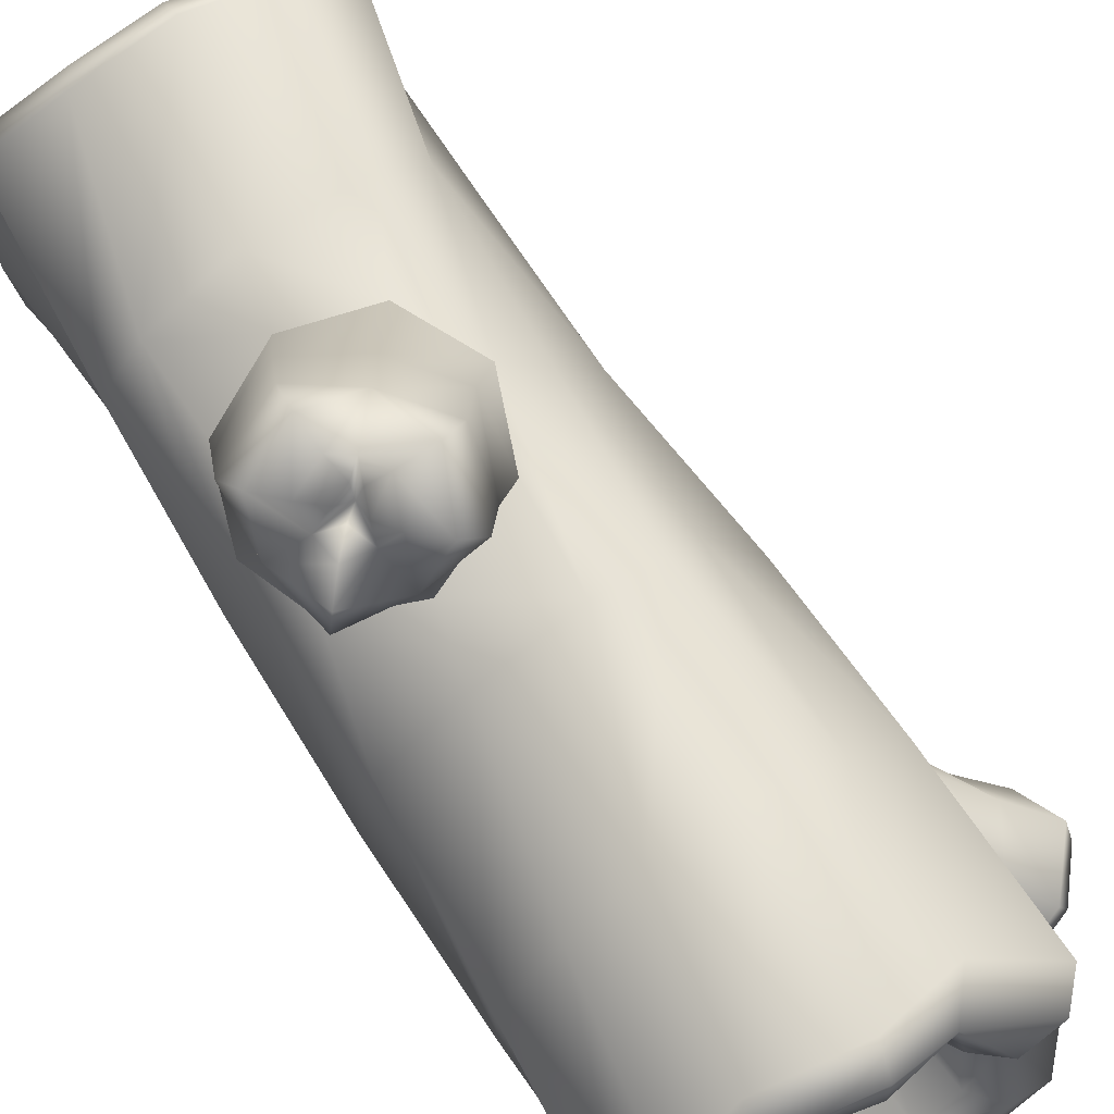
<metadata>
{"format":"obj","ext":"obj","renderer":"f3d","projection":"perspective","resolution":1024,"background":"white","views":[{"elev":69.4,"azim":146.5,"up":"+Z"}]}
</metadata>
<code>
g m_dlc5_map_log_02
v 0.1171 1.058 -0.4915
v 0.2965 1.061 -0.4315
v 0.2522 1.156 -0.3375
v 0.1108 1.163 -0.3808
v -0.06263 1.056 -0.4359
v -0.02508 1.158 -0.3347
v -0.06336 1.033 -0.4108
v -0.01033 1.147 -0.3021
v 0.2267 1.132 -0.3031
v 0.2984 1.005 -0.3931
v 0.1208 1.106 -0.09007
v 0.3514 0.8788 -0.4088
v 0.1708 0.8657 -0.5004
v 0.238 1.158 -0.3439
v 0.2984 1.005 -0.3931
v 0.3172 1.043 -0.4333
v 0.3689 1.169 -0.2336
v 0.4795 1.052 -0.2885
v 0.4018 1.157 -0.1058
v 0.5049 1.061 -0.1145
v 0.3619 1.138 -0.09669
v 0.4789 1.025 -0.09113
v 0.512 0.8749 -0.05835
v 0.5034 0.8641 -0.2503
v 0.405 1.157 -0.09203
v 0.4789 1.025 -0.09113
v 0.5103 1.055 -0.07385
v 0.3811 1.169 0.03052
v 0.4867 1.049 0.1011
v 0.2609 1.169 0.1565
v 0.3176 1.044 0.2678
v 0.1317 1.163 0.2003
v 0.1296 1.054 0.314
v -0.008218 1.167 0.1687
v -0.07551 1.054 0.2672
v -0.1034 1.161 0.06705
v -0.1927 1.055 0.1347
v -0.07864 1.129 0.03484
v -0.1781 1.012 0.07665
v -0.1312 0.8637 0.2397
v 0.07801 0.8572 0.323
v 0.2622 0.8512 0.2359
v 0.4498 0.8556 0.1638
v -0.2269 0.8839 0.03515
v -0.1206 1.16 0.04647
v -0.1781 1.012 0.07665
v -0.231 1.044 0.08204
v -0.1638 1.167 -0.08473
v -0.2869 1.052 -0.09013
v -0.1362 1.163 -0.227
v -0.2284 1.059 -0.2877
v -0.03353 1.159 -0.3257
v -0.092 1.062 -0.4136
v -0.06336 1.033 -0.4108
v -0.2098 0.866 -0.3379
v -0.2903 0.8614 -0.1356
v -0.2474 0.8476 0.01003
v -0.1942 0.8546 0.03073
v -0.04902 0.8757 -0.4523
v -0.04296 0.8667 -0.4325
v -0.1942 0.8546 0.03073
v 0.5144 0.8585 -0.06678
v 0.4951 0.872 -0.07407
v 0.4951 0.872 -0.07407
v 0.3783 0.8512 -0.3952
v 0.3161 0.8547 -0.3697
v 0.3161 0.8547 -0.3697
v -0.03305 0.8596 -0.4616
v -0.04296 0.8667 -0.4325
v -0.3624 0.2152 -0.06148
v -0.3047 -0.269 -0.1688
v -0.2504 -0.2646 -0.4136
v -0.3251 0.2163 -0.2615
v -0.368 0.6935 -0.1909
v -0.3494 0.6989 0.04933
v -0.3942 1.171 -0.1134
v -0.3226 1.238 0.1683
v -0.2165 0.1623 0.1625
v -0.1831 0.7015 0.2261
v -0.2887 -0.2662 0.05114
v -0.318 -0.747 -0.04875
v -0.2842 -0.7493 -0.2697
v -0.1726 -0.7468 -0.4979
v -0.02517 -0.265 -0.5081
v 0.07242 -0.7486 -0.5395
v 0.2073 -0.2658 -0.5816
v 0.3205 -0.7472 -0.5564
v 0.09269 0.2159 -0.5875
v -0.1153 0.2132 -0.4625
v 0.4156 -0.2666 -0.4341
v 0.4903 -0.7467 -0.3645
v 0.5233 -0.2672 -0.2483
v 0.5019 0.222 -0.3897
v 0.369 0.1214 -0.5138
v 0.3406 0.215 -0.5383
v 0.2785 0.6979 -0.5584
v 0.4355 0.7079 -0.4666
v 0.4841 0.2183 -0.3262
v 0.612 0.217 -0.1364
v 0.6076 -0.2667 -0.02575
v 0.5545 -0.7497 -0.1554
v 0.5843 -0.749 0.08879
v 0.5985 0.6985 -0.2485
v 0.5603 0.2221 0.1231
v 0.6071 0.7015 0.02042
v 0.3417 0.2216 0.2882
v 0.4504 0.7013 0.2111
v 0.2708 0.698 0.3756
v 0.0749 0.2201 0.3741
v -0.1027 0.2185 0.3331
v 0.005516 0.7013 0.3831
v 0.4345 0.7051 -0.397
v -0.1831 0.7015 0.2261
v -0.2165 0.1623 0.1625
v -0.1647 -0.2611 0.2336
v -0.2887 -0.2662 0.05114
v -0.1981 -0.745 0.2569
v -0.318 -0.747 -0.04875
v 0.365 1.134 0.3549
v 0.1108 1.183 0.4156
v 0.1271 1.258 0.3445
v -0.0501 1.234 0.2405
v -0.1205 1.139 0.3098
v 0.3401 1.214 0.2893
v 0.5299 1.152 0.1523
v 0.447 1.238 0.1078
v 0.6467 1.256 -0.1037
v 0.575 1.329 -0.1154
v 0.5704 1.218 -0.3696
v 0.5005 1.295 -0.3485
v 0.3814 1.134 -0.4775
v 0.3109 1.222 -0.3973
v 0.3615 1.185 -0.536
v 0.3205 1.253 -0.4816
v 0.1753 1.18 -0.6004
v 0.1579 1.254 -0.5309
v 0.1417 1.146 -0.5788
v 0.1421 1.239 -0.4664
v 0.08502 1.261 -0.6005
v 0.07965 1.331 -0.5297
v -0.08187 1.269 -0.5668
v -0.1011 1.346 -0.4875
v -0.3171 1.271 -0.3641
v -0.2674 1.346 -0.3106
v -0.3275 1.252 -0.09505
v -0.254 1.313 0.1404
v -0.1205 1.139 0.3098
v -0.0501 1.234 0.2405
v -0.1577 1.349 -0.2435
v -0.0283 1.351 -0.3745
v 0.009743 1.279 -0.3083
v 0.09387 1.265 -0.3421
v 0.09116 1.329 -0.4132
v -0.08818 1.277 -0.2099
v -0.1937 1.261 -0.09213
v -0.111 1.182 -0.09666
v -0.1471 1.315 0.07427
v -0.08013 1.246 0.038
v -0.00121 1.155 0.1334
v 0.1247 1.157 -0.3577
v 0.1417 1.185 -0.332
v 0.1485 1.254 -0.3982
v 0.2334 1.184 -0.3083
v 0.2636 1.252 -0.3676
v 0.2509 1.129 -0.3062
v 0.3262 1.23 -0.2367
v 0.389 1.3 -0.282
v 0.3726 1.26 -0.1073
v 0.4486 1.331 -0.1114
v 0.3632 1.155 0.04373
v 0.2405 1.143 0.1025
v 0.2745 1.22 0.17
v 0.1235 1.19 0.1404
v 0.1276 1.26 0.216
v -0.00121 1.155 0.1334
v 0.3099 0.9345 -0.206
v 0.3389 0.9338 -0.0901
v 0.2395 0.9334 0.08149
v 0.1217 0.9348 0.1143
v 0.3392 0.9342 0.02387
v 0.2304 0.9345 -0.2833
v 0.1257 0.9344 -0.3139
v 0.01974 0.9324 -0.2854
v -0.06052 0.9319 -0.2056
v -0.08883 0.9327 -0.09902
v -0.05904 0.9344 0.009789
v 0.01586 0.9366 0.08832
v 0.2272 0.7047 -0.5402
v 0.1919 0.7073 -0.5811
v 0.005147 0.704 -0.5863
v -0.1008 0.8931 -0.5654
v -0.2475 0.9552 -0.4119
v -0.3524 0.8739 -0.2594
v -0.07431 0.5358 -0.5486
v -0.1924 0.4574 -0.4411
v -0.2034 0.4658 -0.4286
v -0.3281 0.5208 -0.2907
v -0.2818 -1.303 0.06969
v -0.2472 -1.282 -0.1448
v -0.3482 -1.197 -0.1451
v -0.3409 -1.224 0.1182
v -0.142 -1.303 0.2587
v -0.1737 -1.225 0.3227
v 0.07299 -1.303 0.3444
v 0.07937 -1.225 0.4157
v 0.2953 -1.301 0.3148
v 0.3388 -1.222 0.3724
v 0.4825 -1.348 0.1766
v 0.5483 -1.274 0.2077
v 0.4949 -1.273 -0.07342
v 0.5876 -1.183 -0.06362
v 0.5347 -1.306 -0.2171
v 0.5654 -1.19 -0.2908
v 0.4758 -1.285 -0.2269
v 0.3683 -1.207 -0.1919
v 0.3977 -1.193 -0.073
v 0.3815 -1.351 0.1006
v 0.3218 -1.28 0.05182
v 0.2428 -1.307 0.1942
v 0.2168 -1.233 0.1194
v 0.08835 -1.308 0.2152
v 0.09733 -1.235 0.1373
v -0.06416 -1.308 0.1549
v -0.01738 -1.235 0.09192
v -0.1671 -1.307 0.02155
v -0.09659 -1.236 -0.009336
v -0.1356 -1.202 -0.1319
v 0.3978 -1.349 -0.4467
v 0.4323 -1.276 -0.5113
v 0.1744 -1.28 -0.4769
v 0.1704 -1.187 -0.5701
v -0.04368 -1.342 -0.5135
v -0.08217 -1.268 -0.5752
v -0.1825 -1.279 -0.3226
v -0.2621 -1.191 -0.3688
v -0.2472 -1.282 -0.1448
v -0.1356 -1.202 -0.1319
v -0.08885 -1.199 -0.2556
v -0.3482 -1.197 -0.1451
v 0.004124 -1.344 -0.3955
v 0.03508 -1.274 -0.3262
v 0.1564 -1.2 -0.3629
v 0.3194 -1.35 -0.3467
v 0.2749 -1.28 -0.286
v -0.05015 -0.9109 -0.2263
v -0.08919 -0.9108 -0.1273
v 0.0404 -0.9094 -0.2947
v 0.1488 -0.91 -0.3142
v 0.2507 -0.9085 -0.2711
v 0.3228 -0.9107 -0.1804
v 0.3438 -0.912 -0.07608
v 0.2987 -0.9091 0.02333
v 0.2103 -0.9078 0.09494
v 0.1006 -0.9074 0.1114
v -0.001661 -0.9074 0.07091
v -0.07123 -0.9083 -0.01782
v -0.08919 -0.9108 -0.1273
v -0.07471 -0.7477 0.356
v 0.2363 -0.7503 0.3665
v 0.4749 -0.749 0.2343
v 0.5516 -0.2747 0.187
v 0.4771 -0.4827 0.269
v 0.2764 -0.5643 0.3579
v 0.06295 -0.4797 0.4095
v -0.03932 -0.2726 0.3846
v 0.4917 -0.06153 0.2477
v 0.3036 0.04557 0.331
v 0.05581 -0.04399 0.4012
v 0.01586 0.9366 0.08832
v 0.005147 0.704 -0.5863
v -0.1008 0.8931 -0.5654
v -0.1547 0.9395 -0.6099
v -0.07774 0.7491 -0.6495
v -0.07431 0.5358 -0.5486
v -0.1451 0.5812 -0.6066
v -0.2034 0.4658 -0.4286
v -0.2724 0.5057 -0.4816
v -0.2767 1.021 -0.4561
v -0.2475 0.9552 -0.4119
v -0.4041 0.9171 -0.2992
v -0.3524 0.8739 -0.2594
v -0.4423 0.7486 -0.2524
v -0.368 0.6935 -0.1909
v -0.3934 0.5669 -0.3419
v -0.3281 0.5208 -0.2907
v -0.2724 0.5057 -0.4816
v -0.2034 0.4658 -0.4286
v -0.2823 0.677 -0.6982
v -0.2131 0.8189 -0.6806
v -0.4221 0.6057 -0.5836
v -0.4221 0.6057 -0.5836
v -0.499 0.6983 -0.4493
v -0.5258 0.8268 -0.3355
v -0.4373 0.9753 -0.3553
v -0.2937 1.048 -0.4626
v -0.1917 0.9783 -0.6314
v -0.5707 0.6969 -0.6935
v -0.4071 0.7613 -0.7953
v -0.4494 0.8313 -0.7903
v -0.3135 0.8658 -0.7467
v -0.5901 0.7821 -0.7111
v -0.2658 1.037 -0.7039
v -0.3374 1.038 -0.7302
v -0.4157 1.108 -0.578
v -0.3608 1.111 -0.5252
v -0.5525 1.063 -0.5081
v -0.5218 1.058 -0.4354
v -0.6467 0.9514 -0.5088
v -0.6402 0.9212 -0.4317
v -0.6195 0.7858 -0.5426
v -0.5543 1.01 -0.5951
v -0.5968 0.9482 -0.5912
v -0.5027 0.9223 -0.6236
v -0.5536 0.8758 -0.6034
v -0.4798 1.034 -0.6354
v -0.4336 0.9867 -0.7222
v -0.4679 0.9247 -0.686
v -0.4163 0.8916 -0.6924
v -0.5707 0.6969 -0.6935
v -0.5901 0.7821 -0.7111
v -0.5536 0.8758 -0.6034
v -0.5534 0.8747 -0.6787
v -0.5027 0.9223 -0.6236
v -0.4163 0.8916 -0.6924
v -0.4642 0.9033 -0.7232
v -0.4679 0.9247 -0.686
v -0.5534 0.8747 -0.6787
v -0.5027 0.9223 -0.6236
v -0.5027 0.9223 -0.6236
v 0.05581 -0.04399 0.4012
v 0.1384 0.01931 0.5134
v 0.06099 -0.1738 0.5819
v -0.03932 -0.2726 0.3846
v 0.1786 -0.3281 0.5926
v 0.06295 -0.4797 0.4095
v 0.337 -0.4333 0.5698
v 0.2764 -0.5643 0.3579
v 0.5198 -0.3638 0.4803
v 0.4771 -0.4827 0.269
v 0.5516 -0.2747 0.187
v 0.5321 -0.2177 0.4144
v 0.3036 0.04557 0.331
v 0.319 0.04954 0.451
v 0.503 -0.003167 0.3887
v 0.4917 -0.06153 0.2477
v 0.319 0.04954 0.451
v 0.3036 0.04557 0.331
v 0.5632 -0.2466 0.6681
v 0.3891 -0.3106 0.7523
v 0.398 -0.2369 0.7772
v 0.2543 -0.213 0.7521
v 0.5392 -0.1861 0.7099
v 0.5608 -0.1088 0.5502
v 0.4787 -0.1202 0.7126
v 0.3904 -0.1509 0.7502
v 0.3711 -0.1037 0.6879
v 0.3342 -0.1298 0.7134
v 0.419 -0.0879 0.6745
v 0.468 -0.08209 0.6178
v 0.3705 -0.08795 0.6333
v 0.2216 -0.04152 0.7953
v 0.1485 -0.06065 0.7645
v 0.2782 0.1021 0.7162
v 0.2131 0.1126 0.6641
v 0.3571 0.09258 0.541
v 0.3095 -0.04889 0.7734
v 0.3575 -0.07425 0.712
v 0.3796 -0.01983 0.6932
v 0.3477 0.04383 0.7273
v 0.3849 0.004702 0.6219
v 0.3705 -0.08795 0.6333
v 0.3571 0.09258 0.541
v -0.2046 -1.129 0.1197
v -0.05413 -1.131 0.2345
v -0.001264 -1.226 0.145
v -0.1165 -1.233 0.05231
v -0.2595 -1.126 -0.06024
v -0.1547 -1.229 -0.08598
v -0.2391 -1.104 -0.07492
v -0.1194 -1.217 -0.09211
v 0.01283 -1.202 0.1046
v -0.02132 -1.075 0.2144
v 0.1297 -1.176 -0.1027
v -0.004508 -0.9491 0.2671
v -0.1818 -0.9359 0.1692
v -0.0145 -1.228 0.1369
v -0.02132 -1.075 0.2144
v -0.04406 -1.113 0.2526
v 0.1503 -1.239 0.1832
v 0.167 -1.122 0.3056
v 0.2745 -1.227 0.1386
v 0.3251 -1.131 0.2288
v 0.2596 -1.209 0.1005
v 0.3299 -1.095 0.1942
v 0.3756 -0.9451 0.2032
v 0.212 -0.9343 0.3038
v 0.2877 -1.227 0.1336
v 0.3299 -1.095 0.1942
v 0.3618 -1.126 0.2105
v 0.3756 -1.239 0.04499
v 0.4933 -1.119 0.09272
v 0.4124 -1.239 -0.1252
v 0.5363 -1.114 -0.1409
v 0.376 -1.233 -0.2567
v 0.469 -1.124 -0.3223
v 0.2713 -1.237 -0.3547
v 0.315 -1.124 -0.4657
v 0.1338 -1.231 -0.3764
v 0.1396 -1.125 -0.4883
v 0.121 -1.2 -0.3378
v 0.09976 -1.082 -0.4436
v 0.261 -0.9339 -0.4964
v 0.4474 -0.9275 -0.3701
v 0.4788 -0.9215 -0.1687
v 0.5244 -0.9258 0.02698
v 0.03801 -0.9541 -0.4607
v 0.1071 -1.231 -0.3791
v 0.09976 -1.082 -0.4436
v 0.07448 -1.114 -0.4904
v -0.02577 -1.238 -0.3412
v -0.09938 -1.122 -0.44
v -0.128 -1.233 -0.2384
v -0.2299 -1.129 -0.2806
v -0.152 -1.229 -0.09801
v -0.2575 -1.132 -0.09705
v -0.2391 -1.104 -0.07492
v -0.2611 -0.9362 -0.237
v -0.1389 -0.9316 -0.4173
v 0.005685 -0.9179 -0.4636
v 0.05269 -0.9248 -0.4312
v -0.2655 -0.9459 -0.03973
v -0.2456 -0.9369 -0.04588
v 0.05269 -0.9248 -0.4312
v 0.37 -0.9287 0.2099
v 0.3531 -0.9422 0.198
v 0.3531 -0.9422 0.198
v 0.02183 -0.9214 0.2818
v 0.008006 -0.9249 0.2159
v 0.008006 -0.9249 0.2159
v -0.2642 -0.9298 -0.0213
v -0.2456 -0.9369 -0.04588
v 0.5104 0.04958 0.582
v 0.5255 0.05734 0.5008
v 0.3571 0.09258 0.541
v 0.4618 -0.0004186 0.6405
v 0.41 -0.05442 0.6468
v 0.3849 0.004702 0.6219
v 0.3705 -0.08795 0.6333
v -0.5027 0.9223 -0.6236
v -0.4163 0.8916 -0.6924
v -0.4679 0.9247 -0.686
g m_dlc5_map_log_02_0
f 3 2 1
f 4 3 1
f 1 5 4
f 5 6 4
f 5 7 6
f 7 8 6
f 3 9 2
f 9 10 2
f 6 11 4
f 3 4 11
f 9 3 11
f 6 8 11
f 1 2 12
f 13 1 12
f 5 1 13
f 14 9 11
f 15 9 14
f 16 15 14
f 16 14 17
f 14 11 17
f 18 16 17
f 17 19 18
f 19 17 11
f 19 20 18
f 19 21 20
f 21 19 11
f 21 22 20
f 18 20 23
f 24 18 23
f 16 18 24
f 25 21 11
f 26 21 25
f 27 26 25
f 27 25 28
f 29 27 28
f 29 28 30
f 31 29 30
f 31 30 32
f 33 31 32
f 33 32 34
f 35 33 34
f 34 36 35
f 36 37 35
f 36 38 37
f 38 39 37
f 33 35 40
f 41 33 40
f 31 33 41
f 42 31 41
f 29 31 42
f 43 29 42
f 32 11 34
f 30 11 32
f 36 34 11
f 38 36 11
f 28 11 30
f 25 11 28
f 35 37 44
f 40 35 44
f 45 38 11
f 46 38 45
f 47 46 45
f 47 45 48
f 45 11 48
f 49 47 48
f 49 48 50
f 48 11 50
f 51 49 50
f 50 52 51
f 52 50 11
f 52 53 51
f 52 8 53
f 8 52 11
f 8 54 53
f 49 51 55
f 56 49 55
f 47 49 56
f 57 47 56
f 46 47 57
f 58 46 57
f 51 53 59
f 55 51 59
f 53 54 60
f 59 53 60
f 37 39 61
f 44 37 61
f 27 29 43
f 62 27 43
f 26 27 62
f 63 26 62
f 20 22 64
f 23 20 64
f 65 16 24
f 15 16 65
f 66 15 65
f 2 10 67
f 12 2 67
f 68 5 13
f 7 5 68
f 69 7 68
f 72 71 70
f 73 72 70
f 70 74 73
f 75 74 70
f 75 76 74
f 76 75 77
f 75 70 78
f 79 75 78
f 70 71 80
f 78 70 80
f 80 71 81
f 71 82 81
f 82 71 72
f 83 82 72
f 72 84 83
f 84 85 83
f 85 84 86
f 87 85 86
f 86 84 88
f 84 89 88
f 89 84 72
f 73 89 72
f 87 86 90
f 91 87 90
f 90 92 91
f 92 90 93
f 93 90 94
f 86 88 94
f 90 86 94
f 94 95 93
f 94 88 95
f 95 96 93
f 96 97 93
f 92 93 98
f 93 97 98
f 92 98 99
f 100 92 99
f 101 92 100
f 92 101 91
f 102 101 100
f 99 98 103
f 99 103 104
f 103 105 104
f 104 105 106
f 105 107 106
f 106 107 108
f 109 106 108
f 109 108 110
f 108 111 110
f 98 112 103
f 97 112 98
f 110 111 113
f 114 110 113
f 115 110 114
f 109 110 115
f 114 116 115
f 115 116 117
f 116 118 117
f 108 119 111
f 119 120 111
f 111 120 113
f 120 119 121
f 121 122 120
f 122 123 120
f 120 123 113
f 119 124 121
f 119 125 124
f 125 126 124
f 126 125 127
f 128 126 127
f 128 127 129
f 130 128 129
f 129 131 130
f 131 132 130
f 131 133 132
f 133 134 132
f 133 135 134
f 135 136 134
f 136 135 137
f 138 136 137
f 137 139 138
f 139 140 138
f 140 139 141
f 142 140 141
f 141 143 142
f 143 144 142
f 143 76 144
f 76 145 144
f 76 77 145
f 77 146 145
f 77 147 146
f 147 148 146
f 144 149 142
f 149 150 142
f 142 150 140
f 150 149 151
f 151 152 150
f 152 153 150
f 150 153 140
f 149 154 151
f 149 155 154
f 155 149 144
f 145 155 144
f 155 156 154
f 155 157 156
f 157 155 145
f 146 157 145
f 148 157 146
f 157 158 156
f 157 148 158
f 148 159 158
f 153 152 160
f 138 153 160
f 160 161 138
f 161 162 138
f 162 161 163
f 164 162 163
f 164 163 165
f 132 164 165
f 132 165 166
f 167 132 166
f 166 168 167
f 168 169 167
f 168 170 169
f 170 126 169
f 126 170 171
f 172 126 171
f 172 171 173
f 174 172 173
f 173 175 174
f 175 122 174
f 167 169 128
f 126 128 169
f 130 167 128
f 132 167 130
f 172 174 121
f 122 121 174
f 124 172 121
f 126 172 124
f 166 176 168
f 176 177 168
f 171 178 173
f 178 179 173
f 173 179 175
f 180 178 171
f 170 180 171
f 177 180 170
f 176 166 181
f 166 165 181
f 163 181 165
f 168 177 170
f 182 181 163
f 161 182 163
f 160 182 161
f 152 182 160
f 183 182 152
f 151 183 152
f 184 183 151
f 154 184 151
f 185 184 154
f 156 185 154
f 186 185 156
f 158 186 156
f 186 158 187
f 158 159 187
f 189 188 95
f 188 96 95
f 188 189 139
f 137 188 139
f 96 188 137
f 135 96 137
f 96 135 97
f 135 133 97
f 112 97 133
f 131 112 133
f 103 112 131
f 129 103 131
f 103 129 105
f 129 127 105
f 105 127 107
f 127 125 107
f 108 107 125
f 119 108 125
f 190 141 139
f 191 141 190
f 191 143 141
f 192 143 191
f 193 143 192
f 76 143 193
f 76 193 74
f 190 189 95
f 88 190 95
f 88 194 190
f 195 194 88
f 88 89 195
f 89 73 195
f 194 195 196
f 73 196 195
f 197 73 74
f 73 197 196
f 189 190 139
f 200 199 198
f 201 200 198
f 198 202 201
f 202 203 201
f 202 204 203
f 204 205 203
f 204 206 205
f 206 207 205
f 206 208 207
f 208 209 207
f 208 210 209
f 210 211 209
f 212 211 210
f 212 213 211
f 213 212 214
f 210 214 212
f 215 214 210
f 216 215 210
f 216 210 217
f 208 217 210
f 218 216 217
f 218 217 219
f 219 217 208
f 206 219 208
f 220 218 219
f 220 219 221
f 221 219 206
f 222 220 221
f 221 223 222
f 223 224 222
f 223 225 224
f 225 226 224
f 225 199 226
f 199 227 226
f 213 214 228
f 229 213 228
f 229 228 230
f 231 229 230
f 230 232 231
f 232 233 231
f 233 232 234
f 235 233 234
f 235 234 236
f 236 234 237
f 234 238 237
f 239 235 236
f 234 240 238
f 232 240 234
f 240 232 230
f 240 230 241
f 240 241 238
f 230 242 241
f 230 243 242
f 243 244 242
f 243 214 244
f 214 215 244
f 239 81 235
f 81 82 235
f 233 235 82
f 238 245 237
f 238 241 245
f 245 246 237
f 241 247 245
f 241 242 248
f 247 241 248
f 249 248 242
f 244 249 242
f 243 228 214
f 228 243 230
f 244 215 250
f 249 244 250
f 251 250 215
f 216 251 215
f 252 251 216
f 218 252 216
f 253 252 218
f 220 253 218
f 254 253 220
f 222 254 220
f 255 254 222
f 224 255 222
f 256 255 224
f 226 256 224
f 256 226 257
f 226 227 257
f 258 117 201
f 203 258 201
f 259 258 203
f 205 259 203
f 260 259 205
f 207 260 205
f 102 260 207
f 209 102 207
f 101 102 209
f 211 101 209
f 101 211 91
f 211 213 91
f 200 201 117
f 118 200 117
f 87 91 213
f 229 87 213
f 85 87 229
f 231 85 229
f 85 231 83
f 231 233 83
f 83 233 82
f 102 100 260
f 100 261 260
f 100 99 261
f 99 104 261
f 262 260 261
f 263 260 262
f 260 263 259
f 264 259 263
f 259 264 258
f 258 264 265
f 258 265 117
f 265 115 117
f 104 266 261
f 104 106 266
f 266 106 267
f 106 109 267
f 265 109 115
f 268 109 265
f 267 109 268
f 204 221 206
f 223 221 204
f 202 223 204
f 225 223 202
f 198 225 202
f 225 198 199
f 134 164 132
f 162 164 134
f 136 162 134
f 138 162 136
f 140 153 138
f 75 79 147
f 77 75 147
f 179 269 175
f 272 271 270
f 273 272 270
f 270 274 273
f 274 275 273
f 274 276 275
f 276 277 275
f 271 272 278
f 279 271 278
f 279 278 280
f 281 279 280
f 281 280 282
f 283 281 282
f 283 282 284
f 285 283 284
f 285 284 286
f 287 285 286
f 275 288 273
f 288 289 273
f 290 288 275
f 277 290 275
f 286 284 291
f 284 292 291
f 293 292 284
f 282 293 284
f 294 293 282
f 280 294 282
f 295 294 280
f 278 295 280
f 296 295 278
f 272 296 278
f 273 289 296
f 272 273 296
f 290 297 288
f 297 298 288
f 288 298 289
f 298 297 299
f 299 300 298
f 298 300 289
f 296 289 300
f 297 301 299
f 296 302 295
f 302 296 300
f 302 300 303
f 302 303 304
f 305 302 304
f 302 305 295
f 295 305 294
f 305 304 306
f 307 305 306
f 307 306 308
f 309 307 308
f 308 310 309
f 308 306 311
f 312 308 311
f 310 308 312
f 312 311 313
f 313 314 312
f 314 310 312
f 311 315 313
f 306 304 315
f 311 306 315
f 315 316 313
f 304 303 316
f 315 304 316
f 316 317 313
f 316 318 317
f 318 316 303
f 305 307 294
f 307 309 293
f 294 307 293
f 309 310 292
f 293 309 292
f 291 292 310
f 319 291 310
f 319 310 320
f 310 321 320
f 321 322 320
f 322 321 323
f 300 318 303
f 299 324 300
f 299 325 324
f 326 324 325
f 325 327 326
f 299 327 325
f 327 328 326
f 327 299 301
f 326 329 324
f 332 331 330
f 333 332 330
f 334 332 333
f 335 334 333
f 336 334 335
f 337 336 335
f 338 336 337
f 339 338 337
f 339 340 338
f 340 341 338
f 330 331 342
f 331 343 342
f 344 341 340
f 345 344 340
f 346 344 345
f 347 346 345
f 338 348 336
f 348 349 336
f 336 349 334
f 349 348 350
f 350 351 349
f 348 352 350
f 348 353 352
f 338 341 353
f 348 338 353
f 350 352 354
f 355 350 354
f 351 350 355
f 355 354 356
f 356 357 355
f 357 351 355
f 354 358 356
f 354 359 358
f 359 354 352
f 353 359 352
f 358 360 356
f 356 360 357
f 358 359 360
f 351 357 361
f 362 351 361
f 361 363 362
f 363 364 362
f 363 365 364
f 363 361 366
f 357 366 361
f 366 357 367
f 367 368 366
f 368 369 366
f 369 363 366
f 368 370 369
f 367 371 368
f 367 357 371
f 368 371 370
f 362 364 331
f 332 362 331
f 372 363 369
f 370 372 369
f 362 332 351
f 332 334 351
f 364 365 343
f 331 364 343
f 349 351 334
f 375 374 373
f 376 375 373
f 373 377 376
f 377 378 376
f 377 379 378
f 379 380 378
f 375 381 374
f 381 382 374
f 378 383 376
f 375 376 383
f 381 375 383
f 378 380 383
f 373 374 384
f 385 373 384
f 377 373 385
f 386 381 383
f 387 381 386
f 388 387 386
f 388 386 389
f 386 383 389
f 390 388 389
f 389 391 390
f 391 389 383
f 391 392 390
f 391 393 392
f 393 391 383
f 393 394 392
f 390 392 395
f 396 390 395
f 388 390 396
f 397 393 383
f 398 393 397
f 399 398 397
f 399 397 400
f 401 399 400
f 401 400 402
f 403 401 402
f 403 402 404
f 405 403 404
f 405 404 406
f 407 405 406
f 406 408 407
f 408 409 407
f 408 410 409
f 410 411 409
f 405 407 412
f 413 405 412
f 403 405 413
f 414 403 413
f 401 403 414
f 415 401 414
f 404 383 406
f 402 383 404
f 408 406 383
f 410 408 383
f 400 383 402
f 397 383 400
f 407 409 416
f 412 407 416
f 417 410 383
f 418 410 417
f 419 418 417
f 419 417 420
f 417 383 420
f 421 419 420
f 421 420 422
f 420 383 422
f 423 421 422
f 422 424 423
f 424 422 383
f 424 425 423
f 424 380 425
f 380 424 383
f 380 426 425
f 421 423 427
f 428 421 427
f 419 421 428
f 429 419 428
f 418 419 429
f 430 418 429
f 423 425 431
f 427 423 431
f 425 426 432
f 431 425 432
f 409 411 433
f 416 409 433
f 399 401 415
f 434 399 415
f 398 399 434
f 435 398 434
f 392 394 436
f 395 392 436
f 437 388 396
f 387 388 437
f 438 387 437
f 374 382 439
f 384 374 439
f 440 377 385
f 379 377 440
f 441 379 440
f 443 442 353
f 442 443 444
f 353 442 445
f 359 353 445
f 445 446 359
f 445 447 446
f 447 445 442
f 444 447 442
f 446 448 359
f 446 447 448
f 443 344 444
f 344 346 444
f 443 353 341
f 344 443 341
f 451 450 449

</code>
